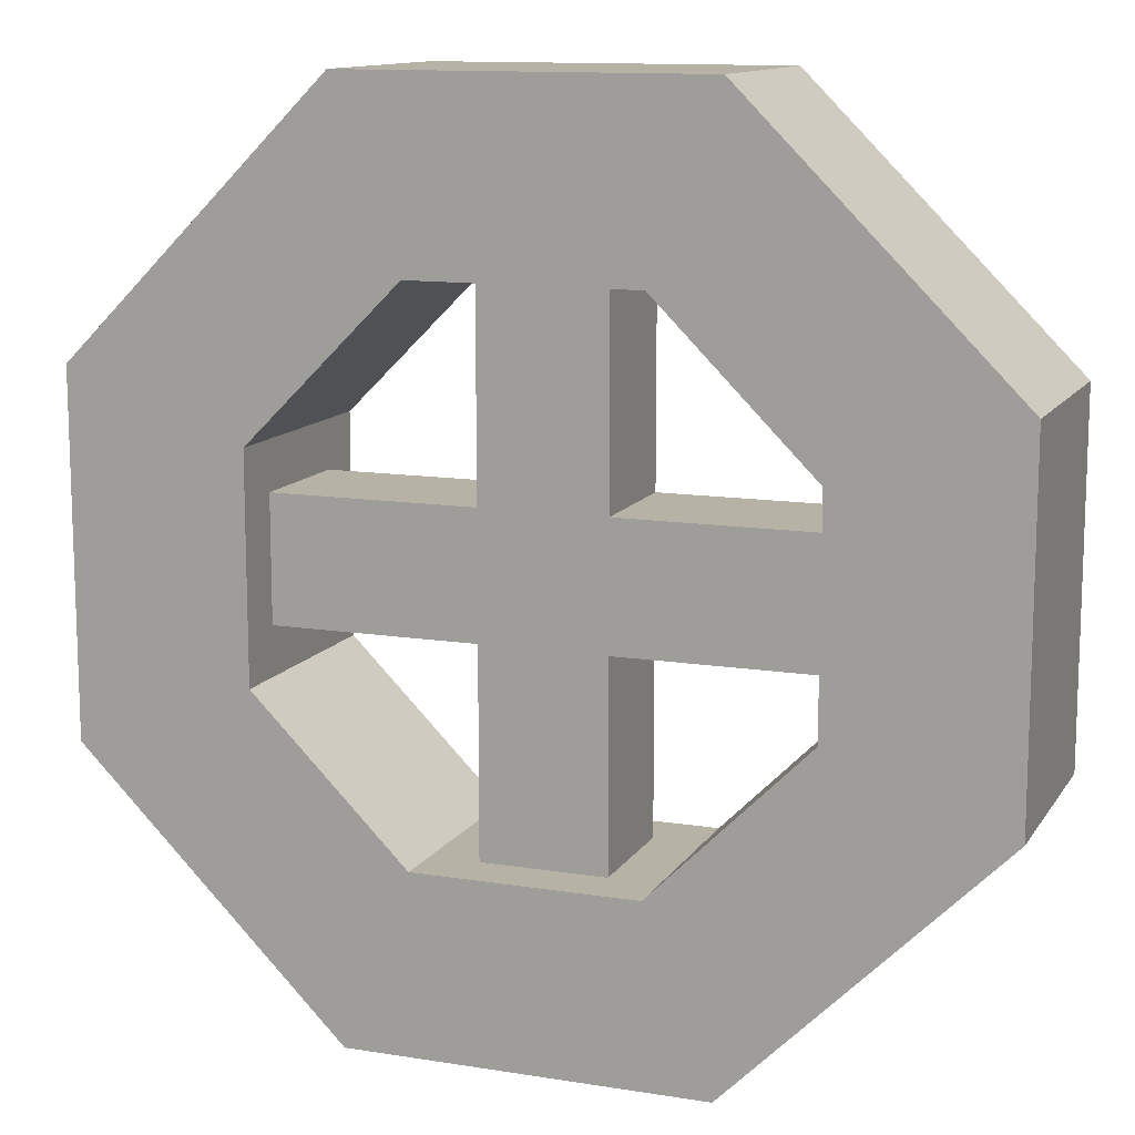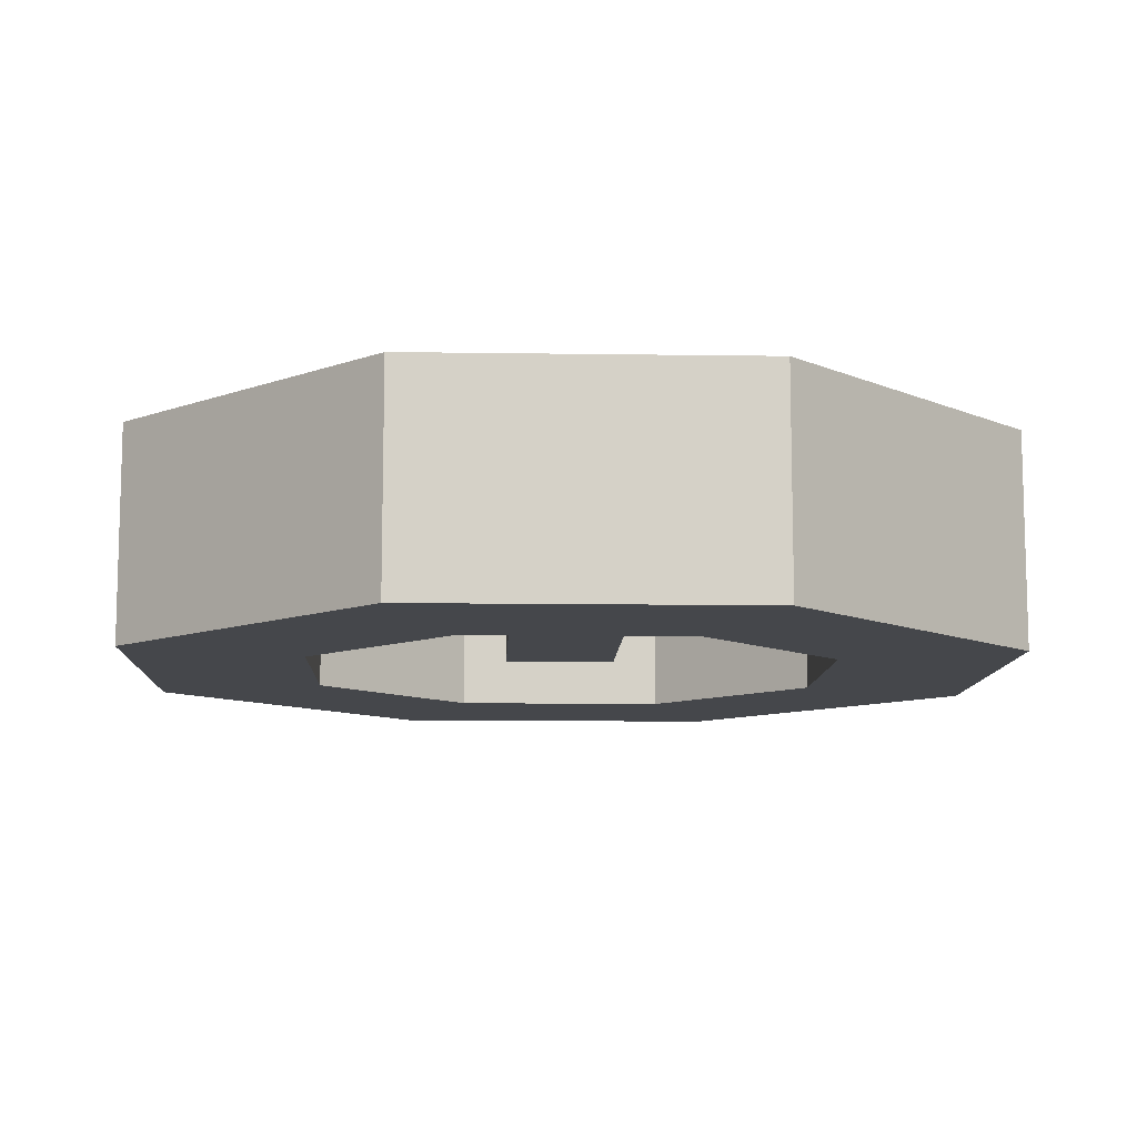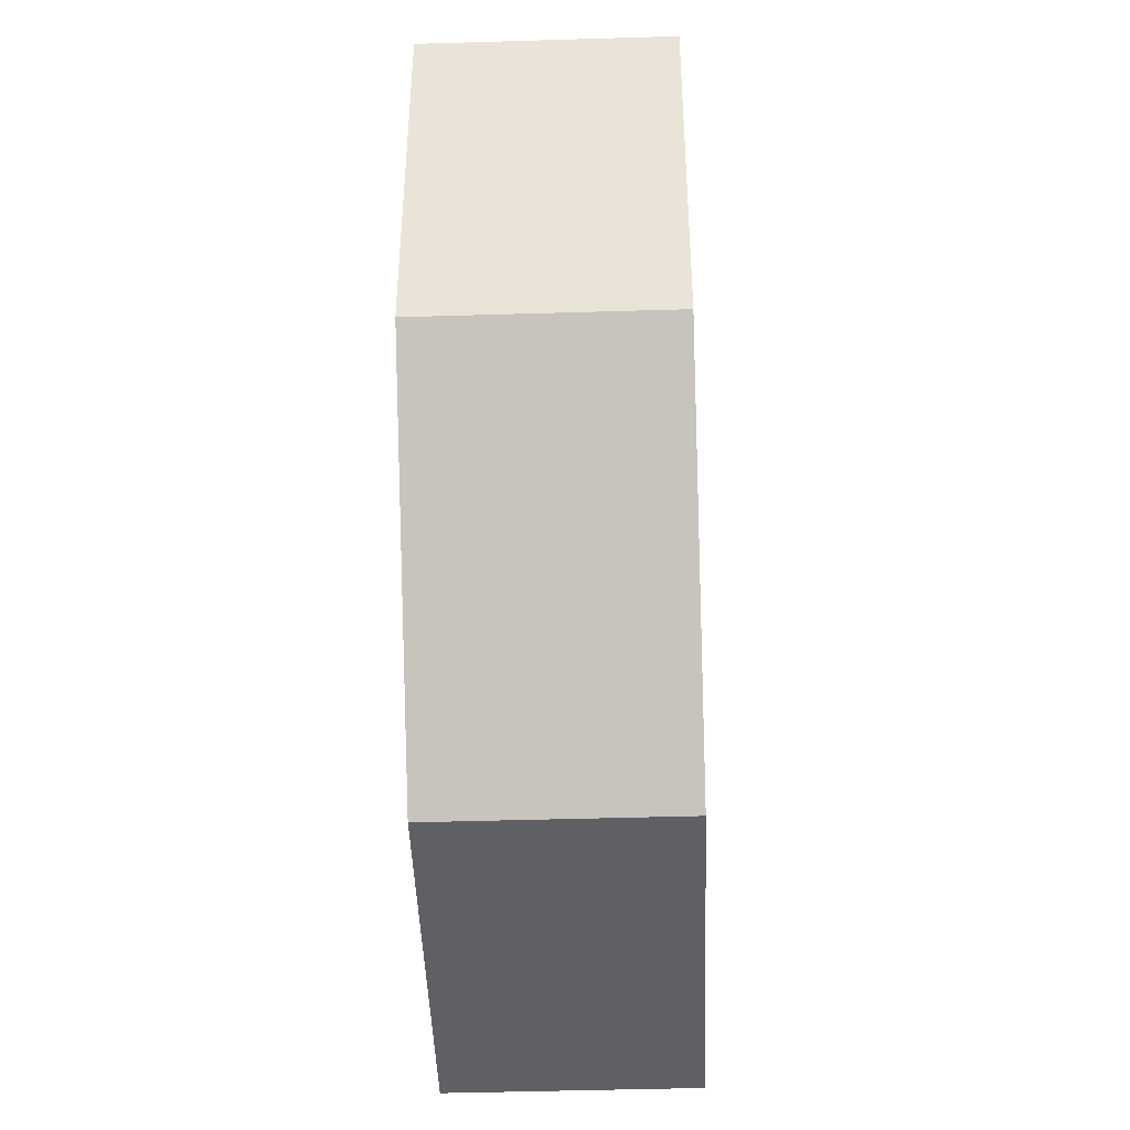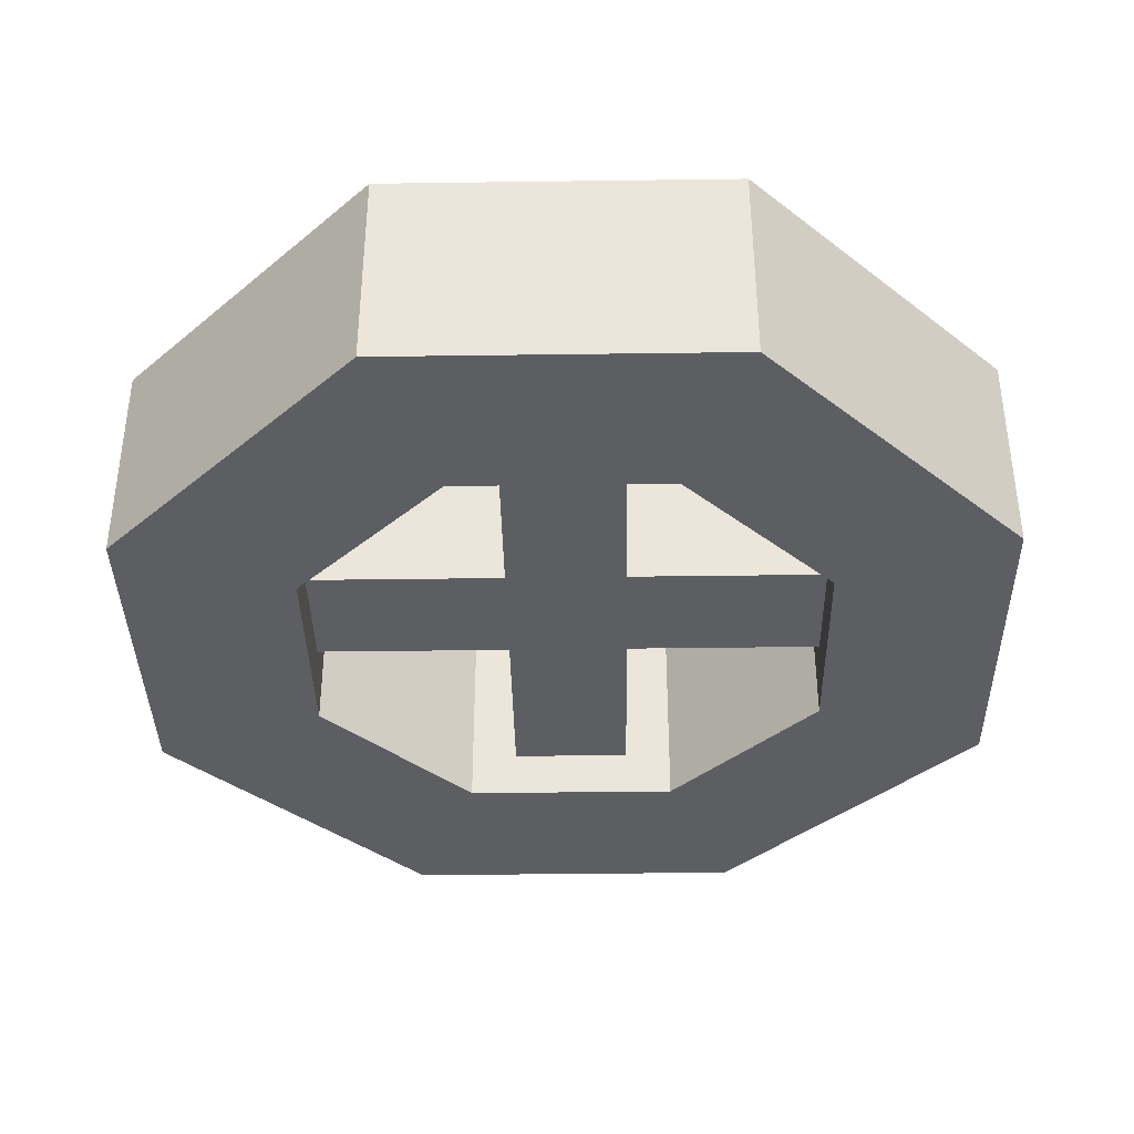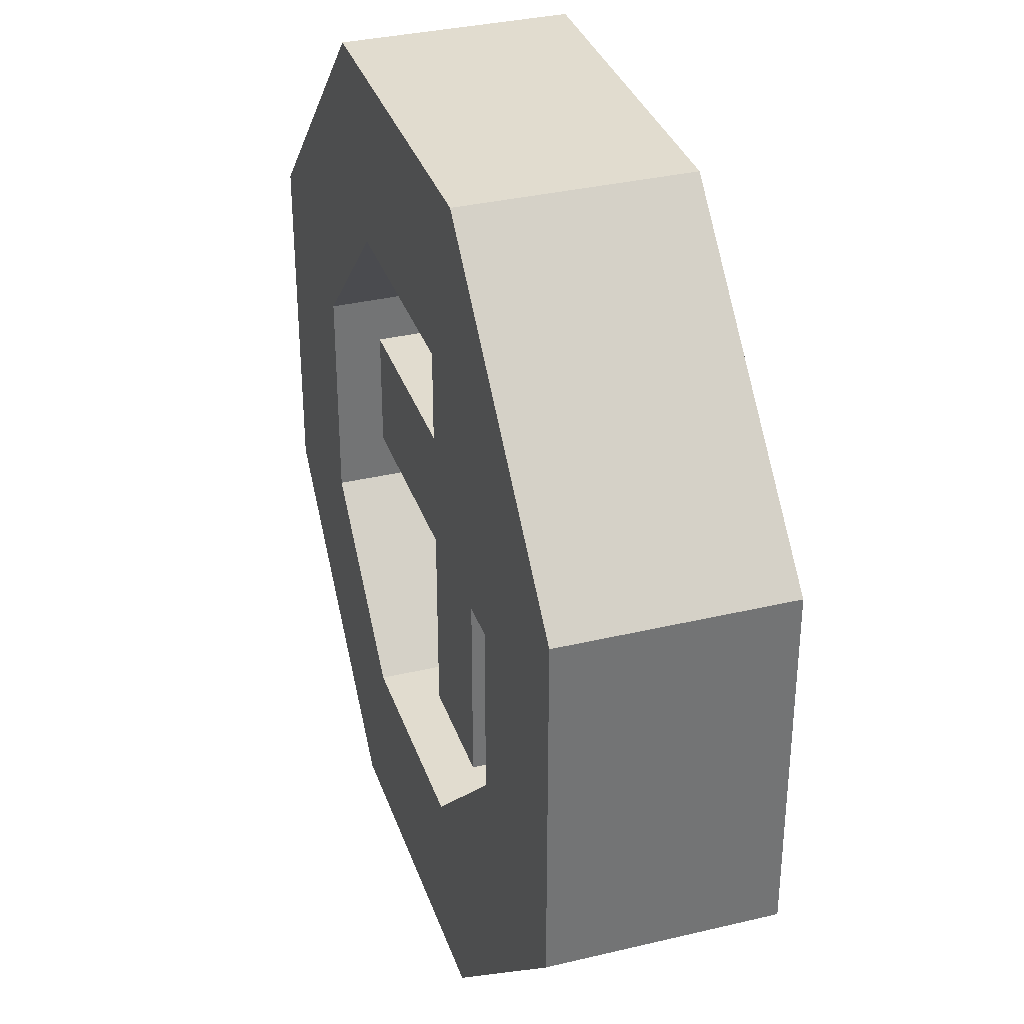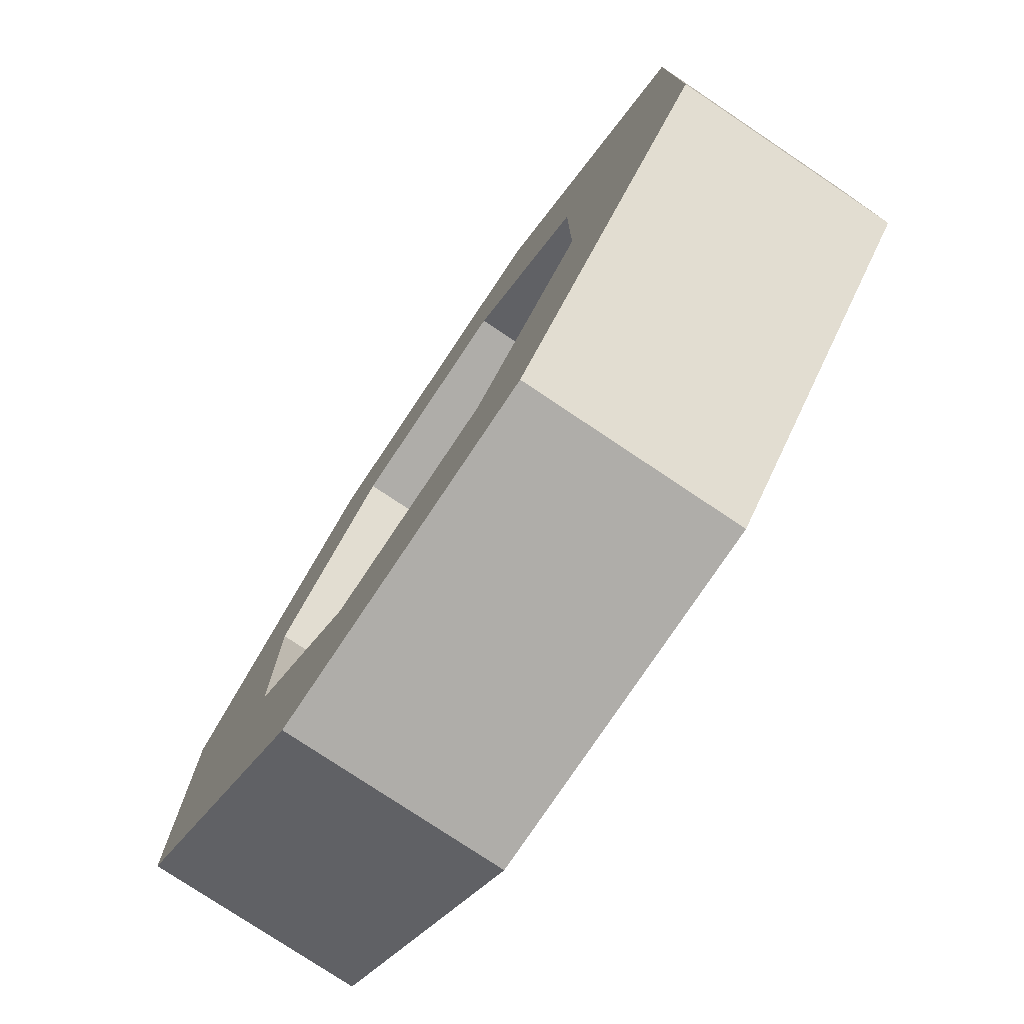
<metadata>
{"format":"obj","ext":"obj","renderer":"f3d","projection":"perspective","resolution":1024,"background":"white","views":[{"elev":12.3,"azim":20.7,"up":"+Z"},{"elev":-10.2,"azim":177.8,"up":"+Y"},{"elev":-44.9,"azim":92.0,"up":"+Z"},{"elev":-38.1,"azim":1.0,"up":"+Y"},{"elev":34.3,"azim":-107.8,"up":"+Z"},{"elev":-77.3,"azim":-123.8,"up":"+Z"}]}
</metadata>
<code>
o Cylinder
v 0.14 -0.19 -0.6
v 0.14 0.09 -0.6
v 0.6 -0.19 -0.14
v 0.6 0.09 -0.14
v 0.6 -0.19 0.14
v 0.6 0.09 0.14
v 0.14 -0.19 0.6
v 0.14 0.09 0.6
v -0.14 -0.19 0.6
v -0.14 0.09 0.6
v -0.6 -0.19 0.14
v -0.6 0.09 0.14
v -0.6 -0.19 -0.14
v -0.6 0.09 -0.14
v -0.14 -0.19 -0.6
v -0.14 0.09 -0.6
v 0.4 -0.3 -1
v 1 -0.3 -0.4
v 1 0.2 -0.4
v 0.4 0.2 -1
v 1 -0.3 0.4
v 1 0.2 0.4
v 0.4 -0.3 1
v 0.4 0.2 1
v -0.4 -0.3 1
v -0.4 0.2 1
v -1 -0.3 0.4
v -1 0.2 0.4
v -1 -0.3 -0.4
v -1 0.2 -0.4
v -0.4 -0.3 -1
v -0.4 0.2 -1
v 0.6 -0.3 -0.25
v 0.6 -0.3 0.25
v 0.6 0.2 0.25
v 0.6 0.2 -0.25
v 0.25 -0.3 0.6
v -0.25 -0.3 0.6
v -0.25 0.2 0.6
v 0.25 0.2 0.6
v -0.6 -0.3 0.25
v -0.6 -0.3 -0.25
v -0.6 0.2 -0.25
v -0.6 0.2 0.25
v -0.25 -0.3 -0.6
v 0.25 -0.3 -0.6
v 0.25 0.2 -0.6
v -0.25 0.2 -0.6
v 0.14 -0.19 0.14
v -0.14 -0.19 0.14
v 0.14 0.09 0.14
v -0.14 -0.19 -0.14
v -0.14 0.09 -0.14
v -0.14 0.09 0.14
v 0.14 -0.19 -0.14
v 0.14 0.09 -0.14
f 17 20 19 18
f 18 19 22 21
f 21 22 24 23
f 23 24 26 25
f 25 26 28 27
f 27 28 30 29
f 29 30 32 31
f 31 32 20 17
f 33 46 17 18
f 47 36 19 20
f 34 33 18 21
f 36 35 22 19
f 37 34 21 23
f 35 40 24 22
f 38 37 23 25
f 40 39 26 24
f 41 38 25 27
f 39 44 28 26
f 42 41 27 29
f 44 43 30 28
f 45 42 29 31
f 43 48 32 30
f 46 45 31 17
f 48 47 20 32
f 4 3 55 56
f 36 47 46 33
f 40 35 34 37
f 1 2 56 55
f 44 39 38 41
f 48 43 42 45
f 5 3 33 34
f 4 6 35 36
f 9 7 37 38
f 8 10 39 40
f 13 11 41 42
f 12 14 43 44
f 1 15 45 46
f 16 2 47 48
f 15 16 48 45
f 2 1 46 47
f 3 4 36 33
f 6 5 34 35
f 7 8 40 37
f 10 9 38 39
f 11 12 44 41
f 14 13 42 43
f 5 6 51 49
f 54 8 51
f 8 7 49 51
f 9 10 54 50
f 52 55 49
f 12 11 50 54
f 56 2 53
f 52 15 1
f 13 14 53 52
f 16 15 52 53
f 54 51 56
f 49 7 50
f 51 6 4
f 54 10 8
f 50 11 52
f 55 3 5
f 51 4 56
f 14 12 54
f 11 13 52
f 7 9 50
f 52 49 50
f 53 14 54
f 2 16 53
f 52 1 55
f 55 5 49
f 56 53 54

</code>
